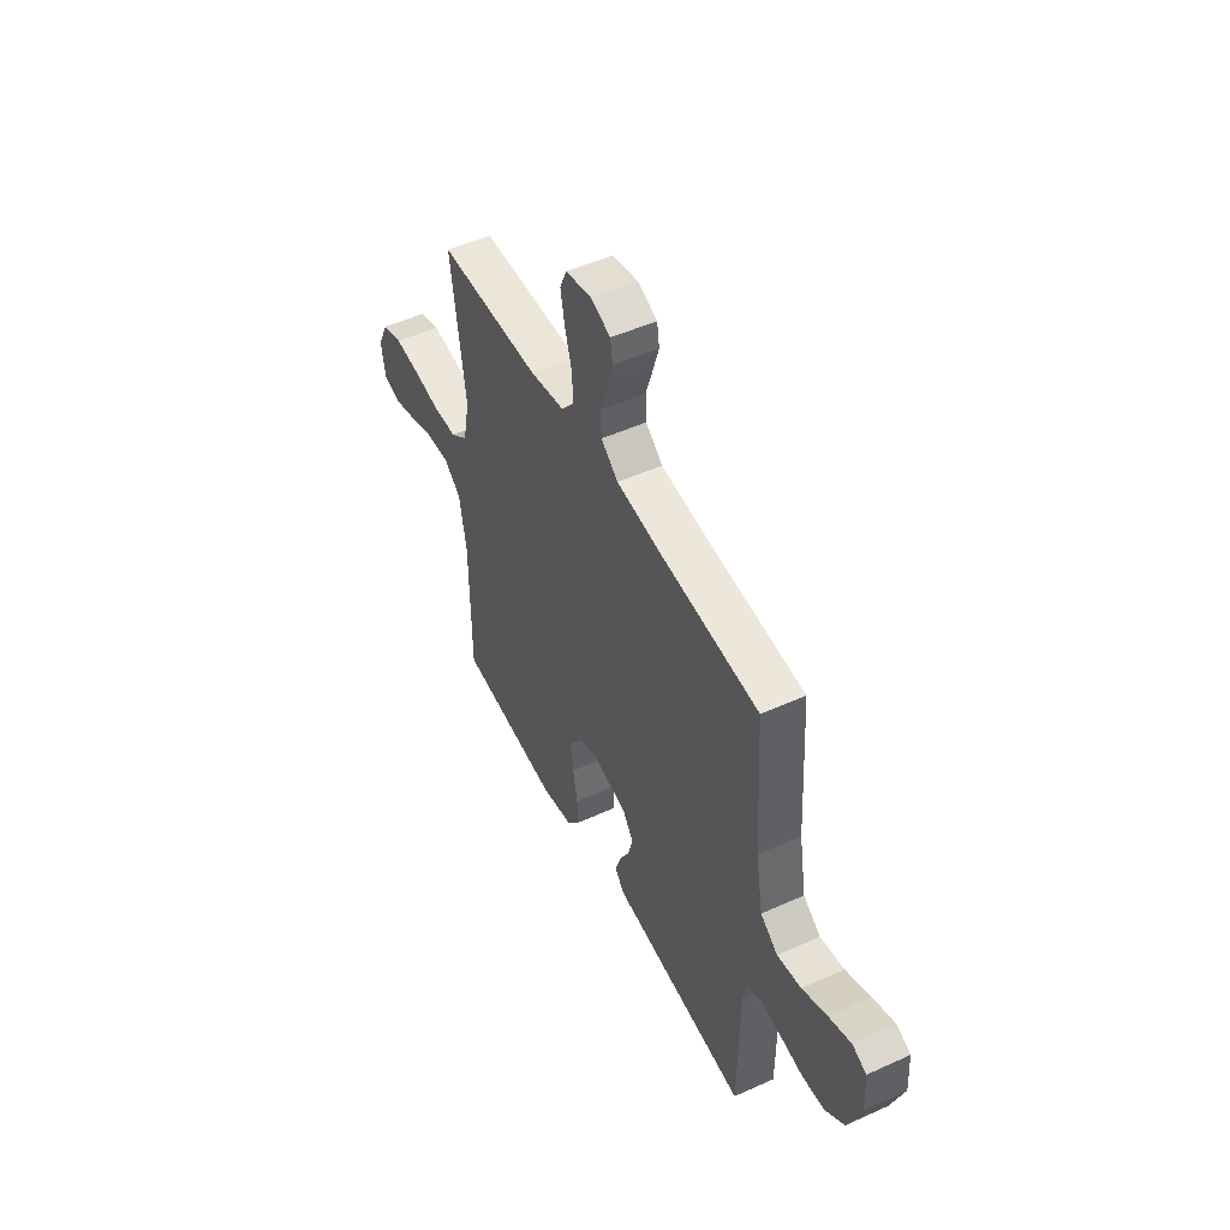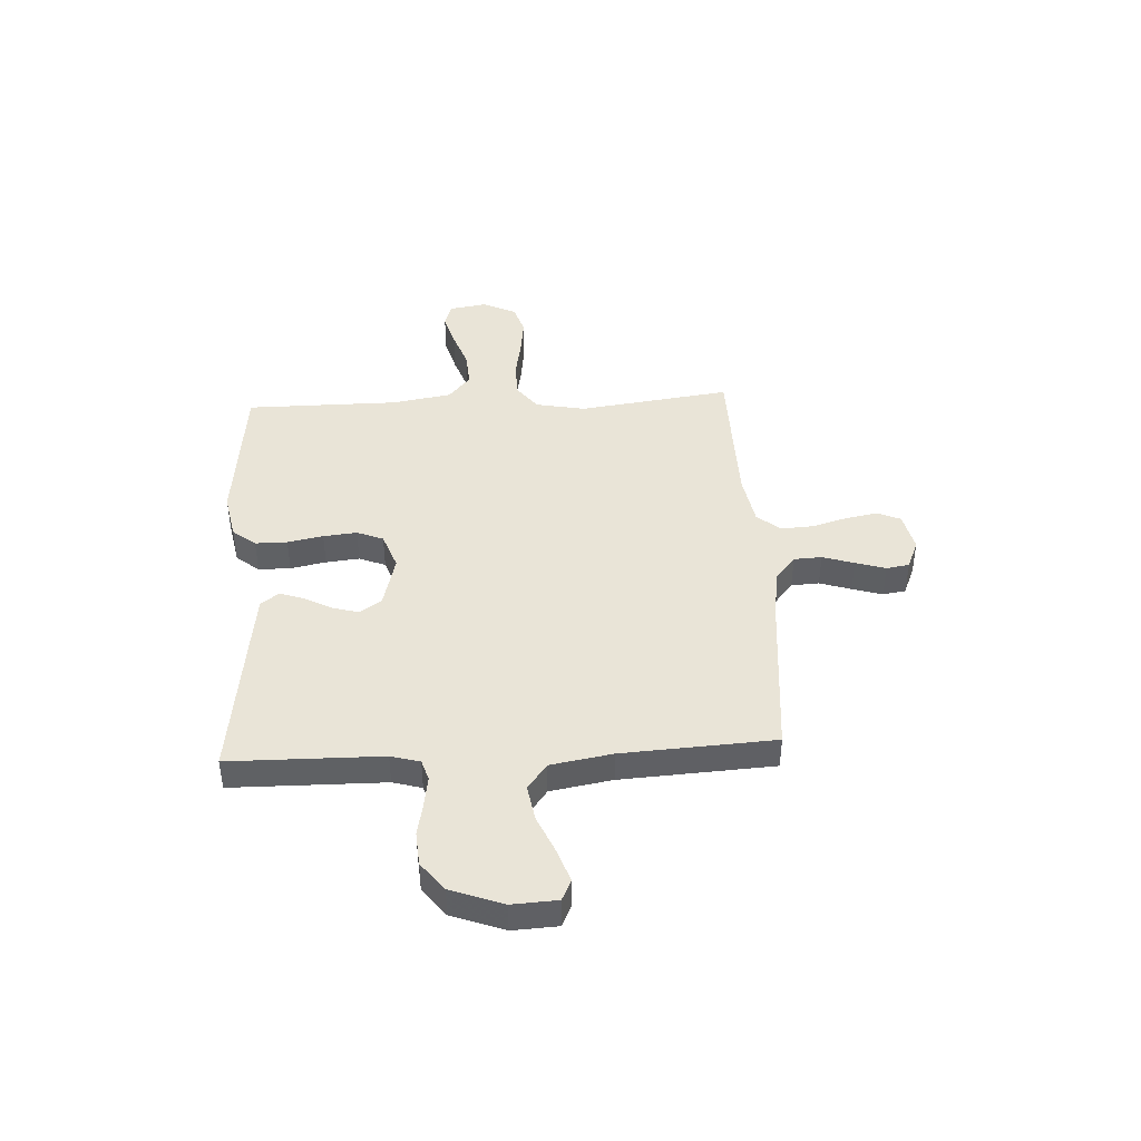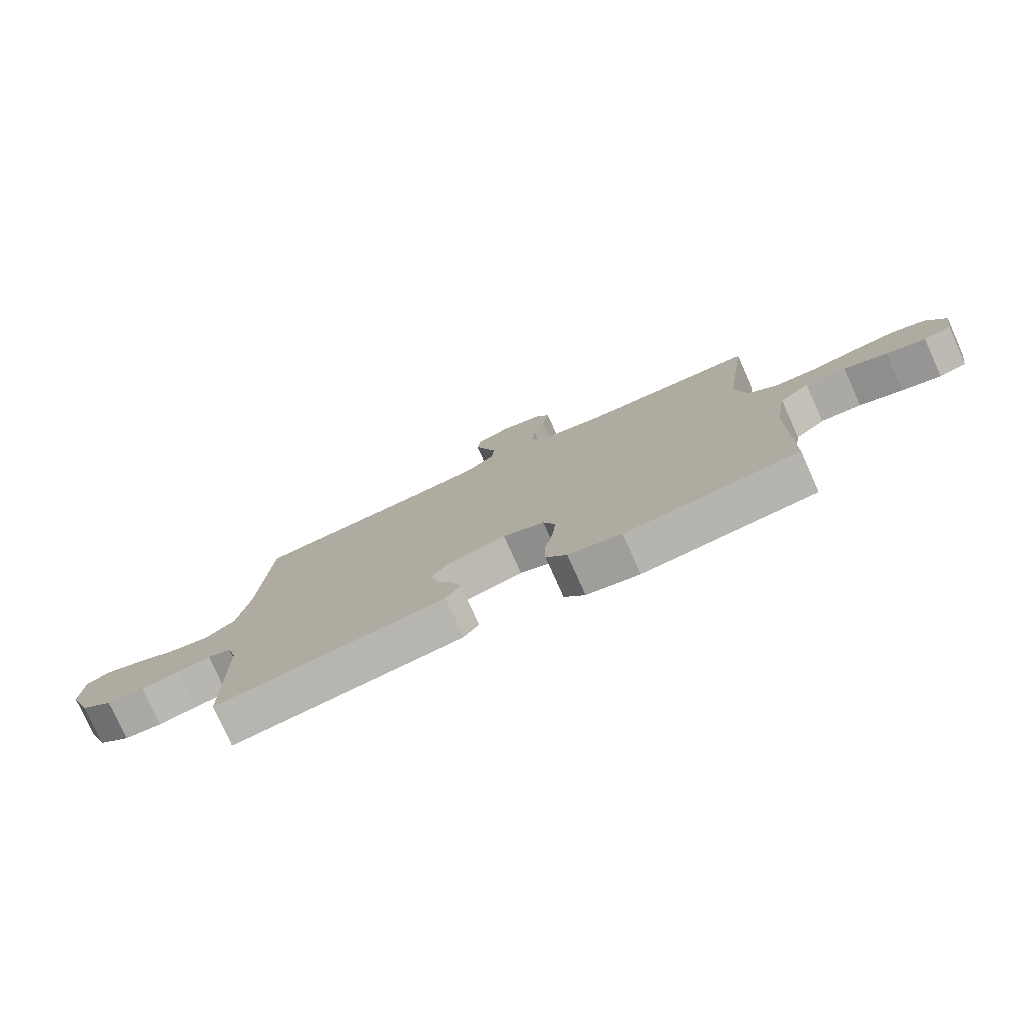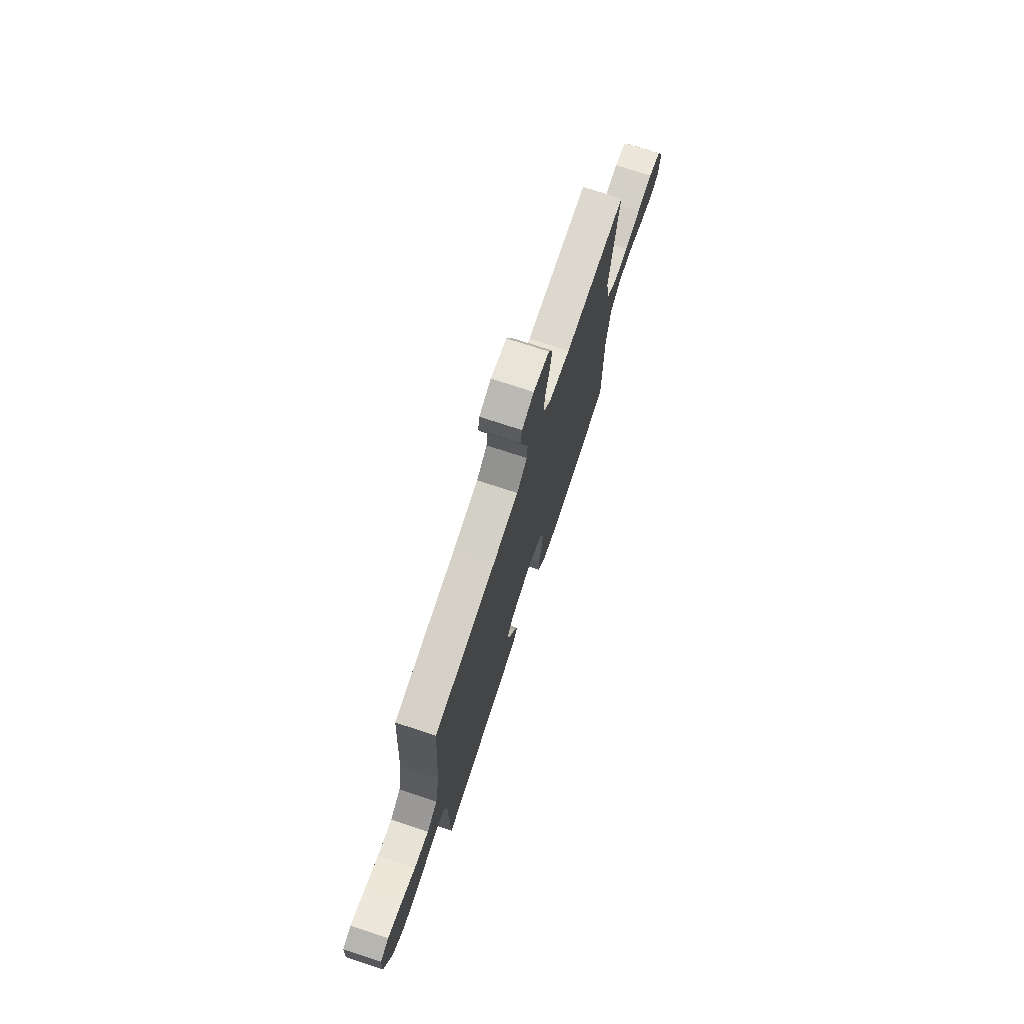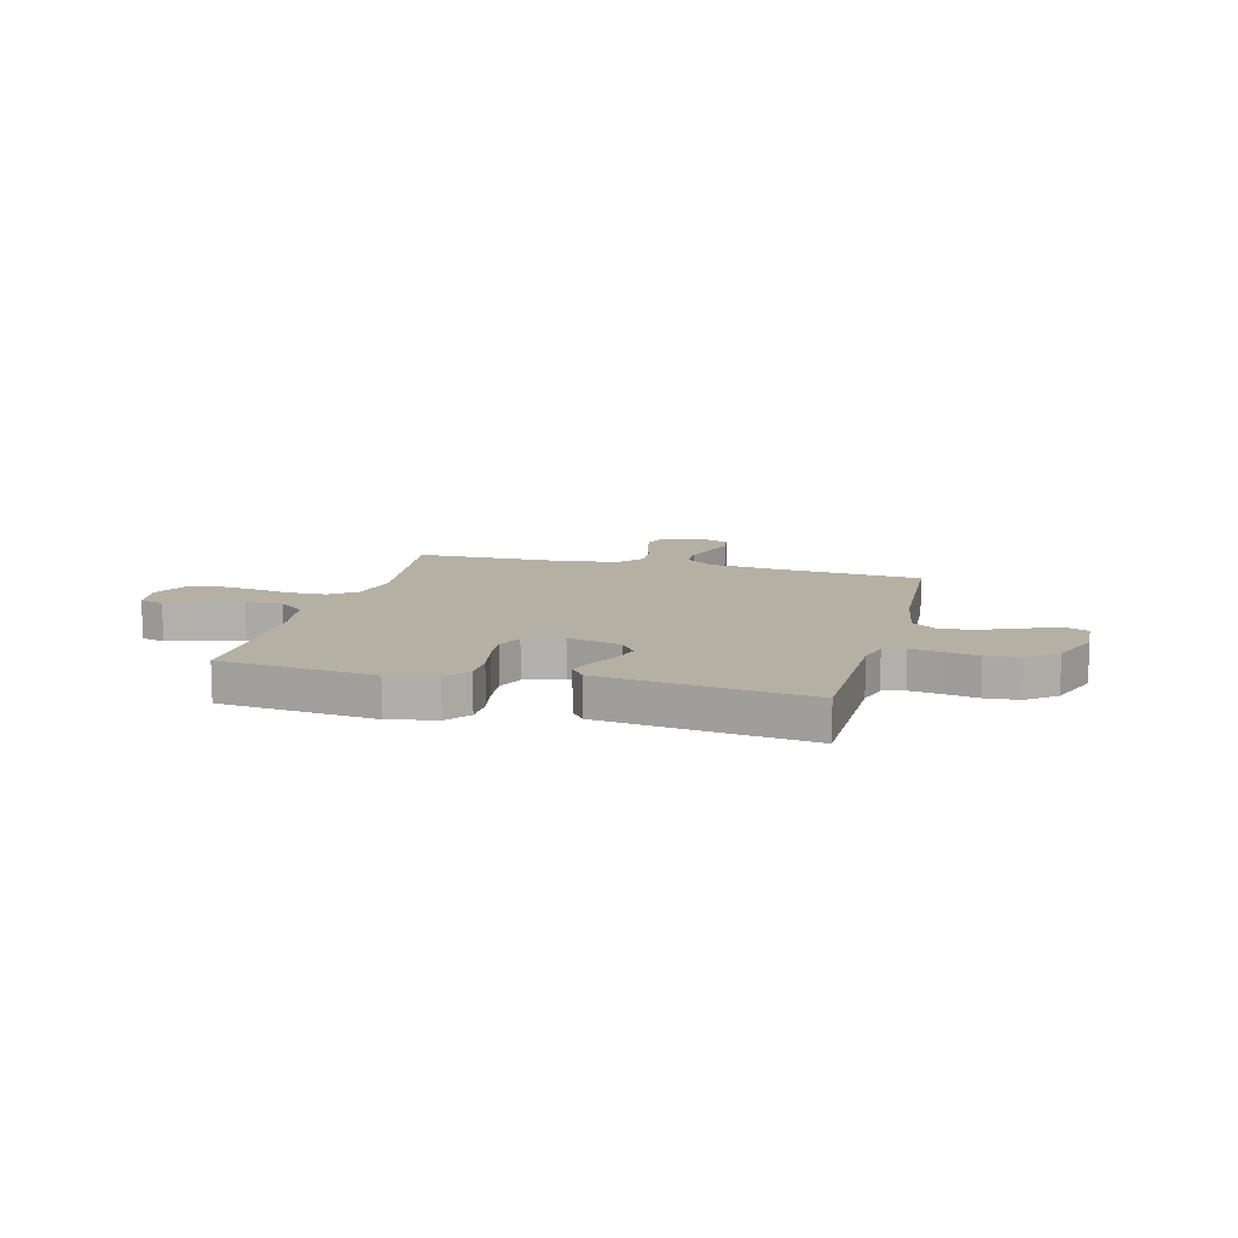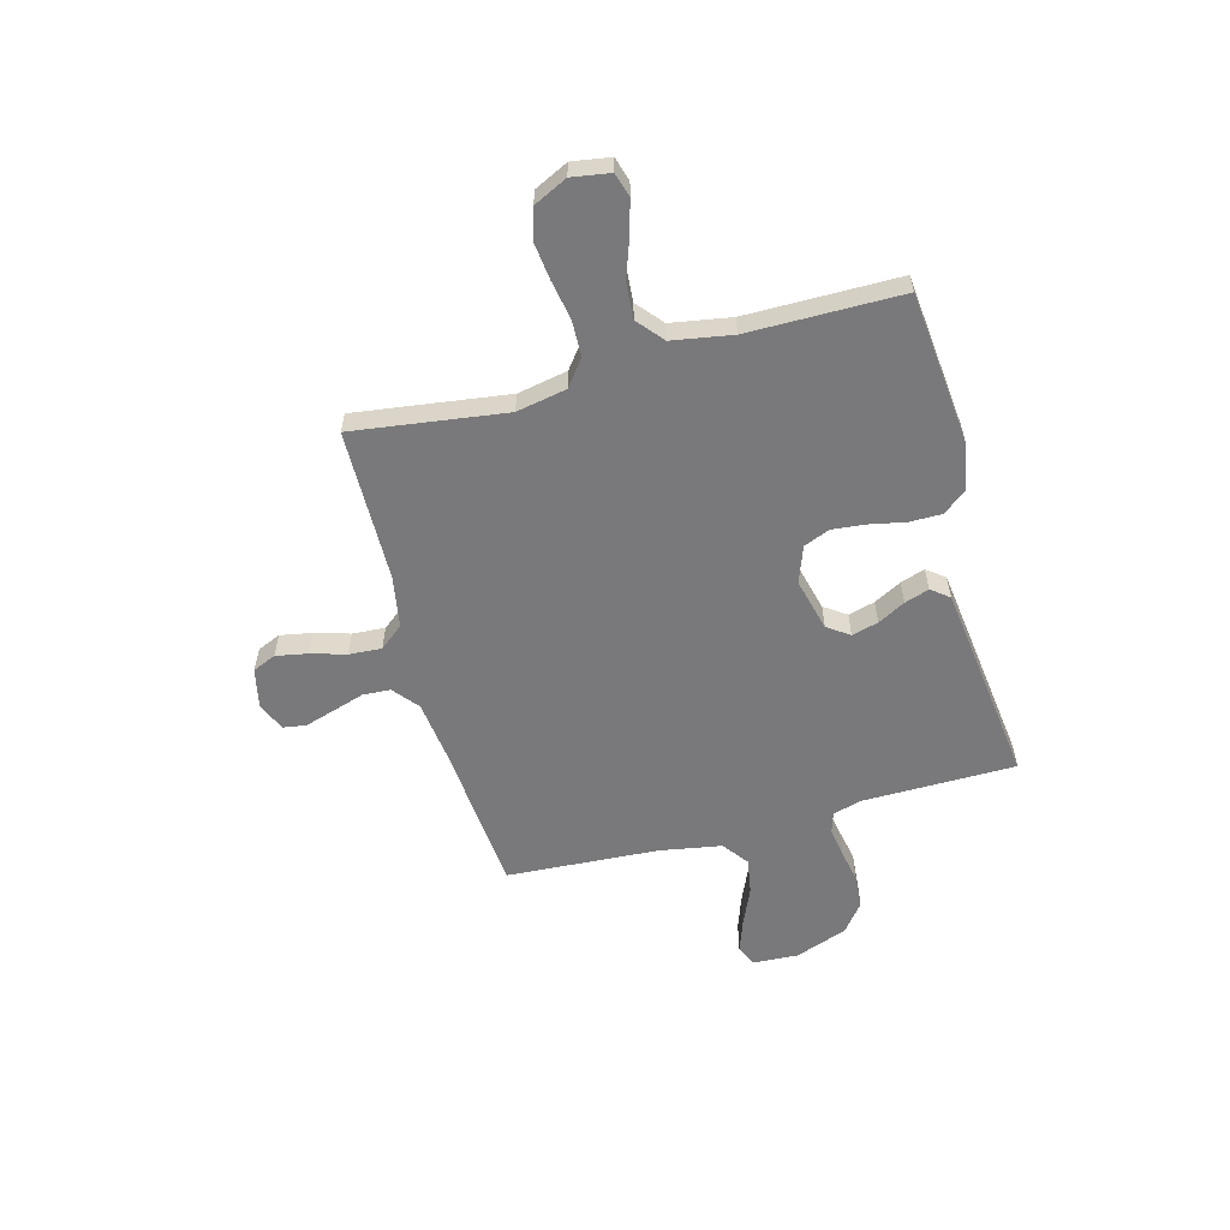
<metadata>
{"format":"obj","ext":"obj","renderer":"f3d","projection":"perspective","resolution":1024,"background":"white","views":[{"elev":50.3,"azim":-116.5,"up":"+Z"},{"elev":43.0,"azim":-93.0,"up":"+Y"},{"elev":-77.7,"azim":24.1,"up":"+Z"},{"elev":73.3,"azim":-71.7,"up":"+Z"},{"elev":11.6,"azim":-165.2,"up":"+Y"},{"elev":-57.9,"azim":105.1,"up":"+Y"}]}
</metadata>
<code>
v 0.5 0.07 0.5
v 0.459 0.07 0.2
v 0.478 0.07 0.102
v 0.529 0.07 0.063
v 0.599 0.07 0.061
v 0.677 0.07 0.075
v 0.751 0.07 0.084
v 0.81 0.07 0.066
v 0.842 0.07 0
v 0.83 0.07 -0.075
v 0.783 0.07 -0.089
v 0.716 0.07 -0.07
v 0.642 0.07 -0.044
v 0.572 0.07 -0.039
v 0.521 0.07 -0.082
v 0.501 0.07 -0.2
v 0.5 0.07 -0.5
v 0.2 0.07 -0.531
v 0.108 0.07 -0.513
v 0.072 0.07 -0.468
v 0.072 0.07 -0.405
v 0.086 0.07 -0.335
v 0.093 0.07 -0.269
v 0.072 0.07 -0.217
v 0 0.07 -0.191
v -0.103 0.07 -0.217
v -0.133 0.07 -0.26
v -0.119 0.07 -0.312
v -0.09 0.07 -0.366
v -0.074 0.07 -0.414
v -0.101 0.07 -0.449
v -0.2 0.07 -0.462
v -0.5 0.07 -0.5
v -0.503 0.07 -0.2
v -0.519 0.07 -0.143
v -0.56 0.07 -0.13
v -0.618 0.07 -0.139
v -0.684 0.07 -0.152
v -0.75 0.07 -0.147
v -0.806 0.07 -0.103
v -0.844 0.07 0
v -0.839 0.07 0.089
v -0.798 0.07 0.108
v -0.733 0.07 0.085
v -0.66 0.07 0.053
v -0.59 0.07 0.041
v -0.539 0.07 0.079
v -0.518 0.07 0.2
v -0.5 0.07 0.5
v -0.2 0.07 0.526
v -0.079 0.07 0.541
v -0.029 0.07 0.582
v -0.026 0.07 0.637
v -0.046 0.07 0.699
v -0.064 0.07 0.758
v -0.057 0.07 0.803
v 0 0.07 0.827
v 0.077 0.07 0.81
v 0.097 0.07 0.764
v 0.085 0.07 0.701
v 0.065 0.07 0.633
v 0.061 0.07 0.569
v 0.098 0.07 0.523
v 0.2 0.07 0.505
v 0.5 0 0.5
v 0.459 0 0.2
v 0.478 0 0.102
v 0.529 0 0.063
v 0.599 0 0.061
v 0.677 0 0.075
v 0.751 0 0.084
v 0.81 0 0.066
v 0.842 0 0
v 0.83 0 -0.075
v 0.783 0 -0.089
v 0.716 0 -0.07
v 0.642 0 -0.044
v 0.572 0 -0.039
v 0.521 0 -0.082
v 0.501 0 -0.2
v 0.5 0 -0.5
v 0.2 0 -0.531
v 0.108 0 -0.513
v 0.072 0 -0.468
v 0.072 0 -0.405
v 0.086 0 -0.335
v 0.093 0 -0.269
v 0.072 0 -0.217
v 0 0 -0.191
v -0.103 0 -0.217
v -0.133 0 -0.26
v -0.119 0 -0.312
v -0.09 0 -0.366
v -0.074 0 -0.414
v -0.101 0 -0.449
v -0.2 0 -0.462
v -0.5 0 -0.5
v -0.503 0 -0.2
v -0.519 0 -0.143
v -0.56 0 -0.13
v -0.618 0 -0.139
v -0.684 0 -0.152
v -0.75 0 -0.147
v -0.806 0 -0.103
v -0.844 0 0
v -0.839 0 0.089
v -0.798 0 0.108
v -0.733 0 0.085
v -0.66 0 0.053
v -0.59 0 0.041
v -0.539 0 0.079
v -0.518 0 0.2
v -0.5 0 0.5
v -0.2 0 0.526
v -0.079 0 0.541
v -0.029 0 0.582
v -0.026 0 0.637
v -0.046 0 0.699
v -0.064 0 0.758
v -0.057 0 0.803
v 0 0 0.827
v 0.077 0 0.81
v 0.097 0 0.764
v 0.085 0 0.701
v 0.065 0 0.633
v 0.061 0 0.569
v 0.098 0 0.523
v 0.2 0 0.505
f 58 59 60 61
f 56 57 58 61
f 56 61 62
f 53 54 55 56
f 53 56 62
f 52 53 62 63
f 48 49 50
f 47 48 50 51
f 42 43 44 45
f 40 41 42 45
f 40 45 46
f 37 38 39 40
f 36 37 40 46
f 35 36 46 47
f 31 32 33 34
f 28 29 30 31
f 27 28 31 34
f 26 27 34 35
f 19 20 21 22
f 19 22 23
f 16 17 18 19
f 15 16 19 23
f 14 15 23 24
f 10 11 12 13
f 8 9 10 13
f 8 13 14
f 5 6 7 8
f 5 8 14 24
f 64 1 2
f 63 64 2 3
f 51 52 63 3
f 25 26 35 47
f 25 47 51 3
f 4 5 24 25
f 3 4 25
f 125 124 123 122
f 125 122 121 120
f 126 125 120
f 120 119 118 117
f 126 120 117
f 127 126 117 116
f 114 113 112
f 115 114 112 111
f 109 108 107 106
f 109 106 105 104
f 110 109 104
f 104 103 102 101
f 110 104 101 100
f 111 110 100 99
f 98 97 96 95
f 95 94 93 92
f 98 95 92 91
f 99 98 91 90
f 86 85 84 83
f 87 86 83
f 83 82 81 80
f 87 83 80 79
f 88 87 79 78
f 77 76 75 74
f 77 74 73 72
f 78 77 72
f 72 71 70 69
f 88 78 72 69
f 66 65 128
f 67 66 128 127
f 67 127 116 115
f 111 99 90 89
f 67 115 111 89
f 89 88 69 68
f 89 68 67
f 1 65 66 2
f 2 66 67 3
f 3 67 68 4
f 4 68 69 5
f 5 69 70 6
f 6 70 71 7
f 7 71 72 8
f 8 72 73 9
f 9 73 74 10
f 10 74 75 11
f 11 75 76 12
f 12 76 77 13
f 13 77 78 14
f 14 78 79 15
f 15 79 80 16
f 16 80 81 17
f 17 81 82 18
f 18 82 83 19
f 19 83 84 20
f 20 84 85 21
f 21 85 86 22
f 22 86 87 23
f 23 87 88 24
f 24 88 89 25
f 25 89 90 26
f 26 90 91 27
f 27 91 92 28
f 28 92 93 29
f 29 93 94 30
f 30 94 95 31
f 31 95 96 32
f 32 96 97 33
f 33 97 98 34
f 34 98 99 35
f 35 99 100 36
f 36 100 101 37
f 37 101 102 38
f 38 102 103 39
f 39 103 104 40
f 40 104 105 41
f 41 105 106 42
f 42 106 107 43
f 43 107 108 44
f 44 108 109 45
f 45 109 110 46
f 46 110 111 47
f 47 111 112 48
f 48 112 113 49
f 49 113 114 50
f 50 114 115 51
f 51 115 116 52
f 52 116 117 53
f 53 117 118 54
f 54 118 119 55
f 55 119 120 56
f 56 120 121 57
f 57 121 122 58
f 58 122 123 59
f 59 123 124 60
f 60 124 125 61
f 61 125 126 62
f 62 126 127 63
f 63 127 128 64
f 64 128 65 1

</code>
